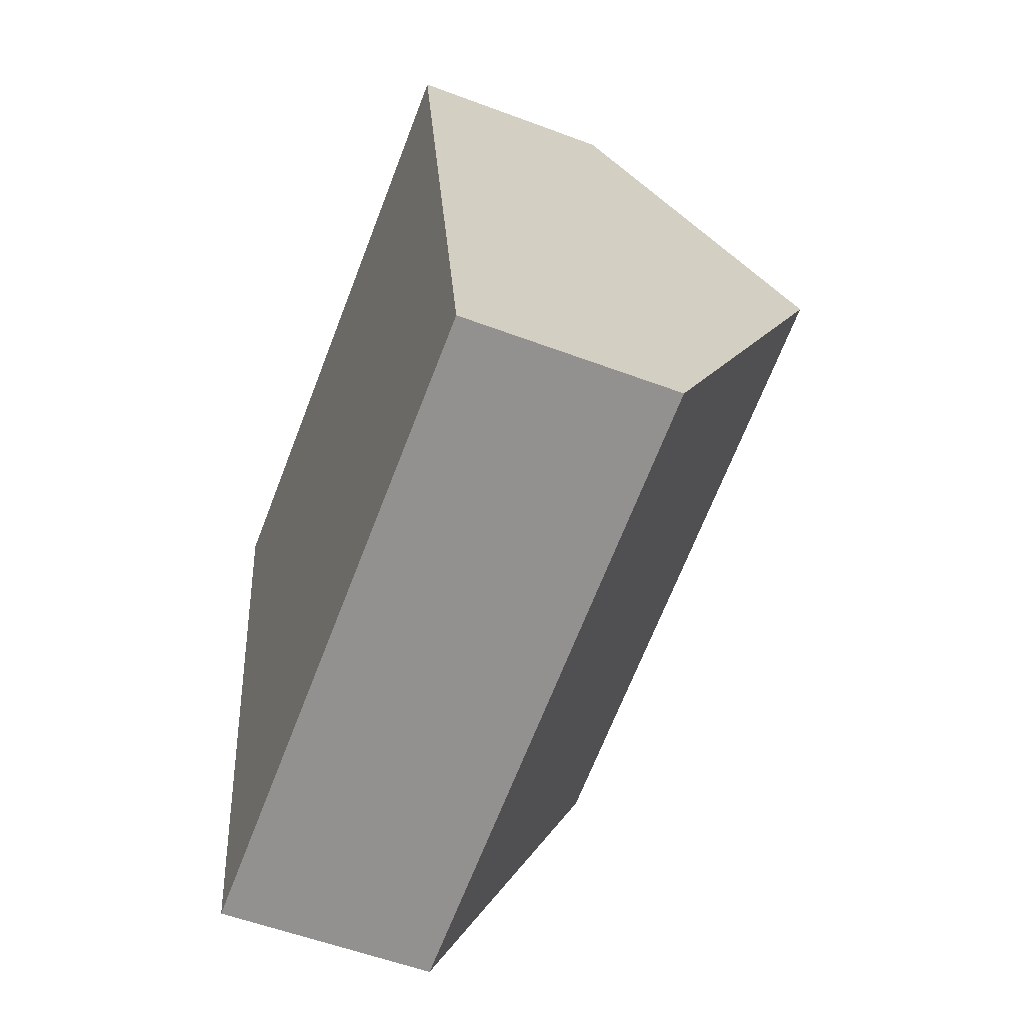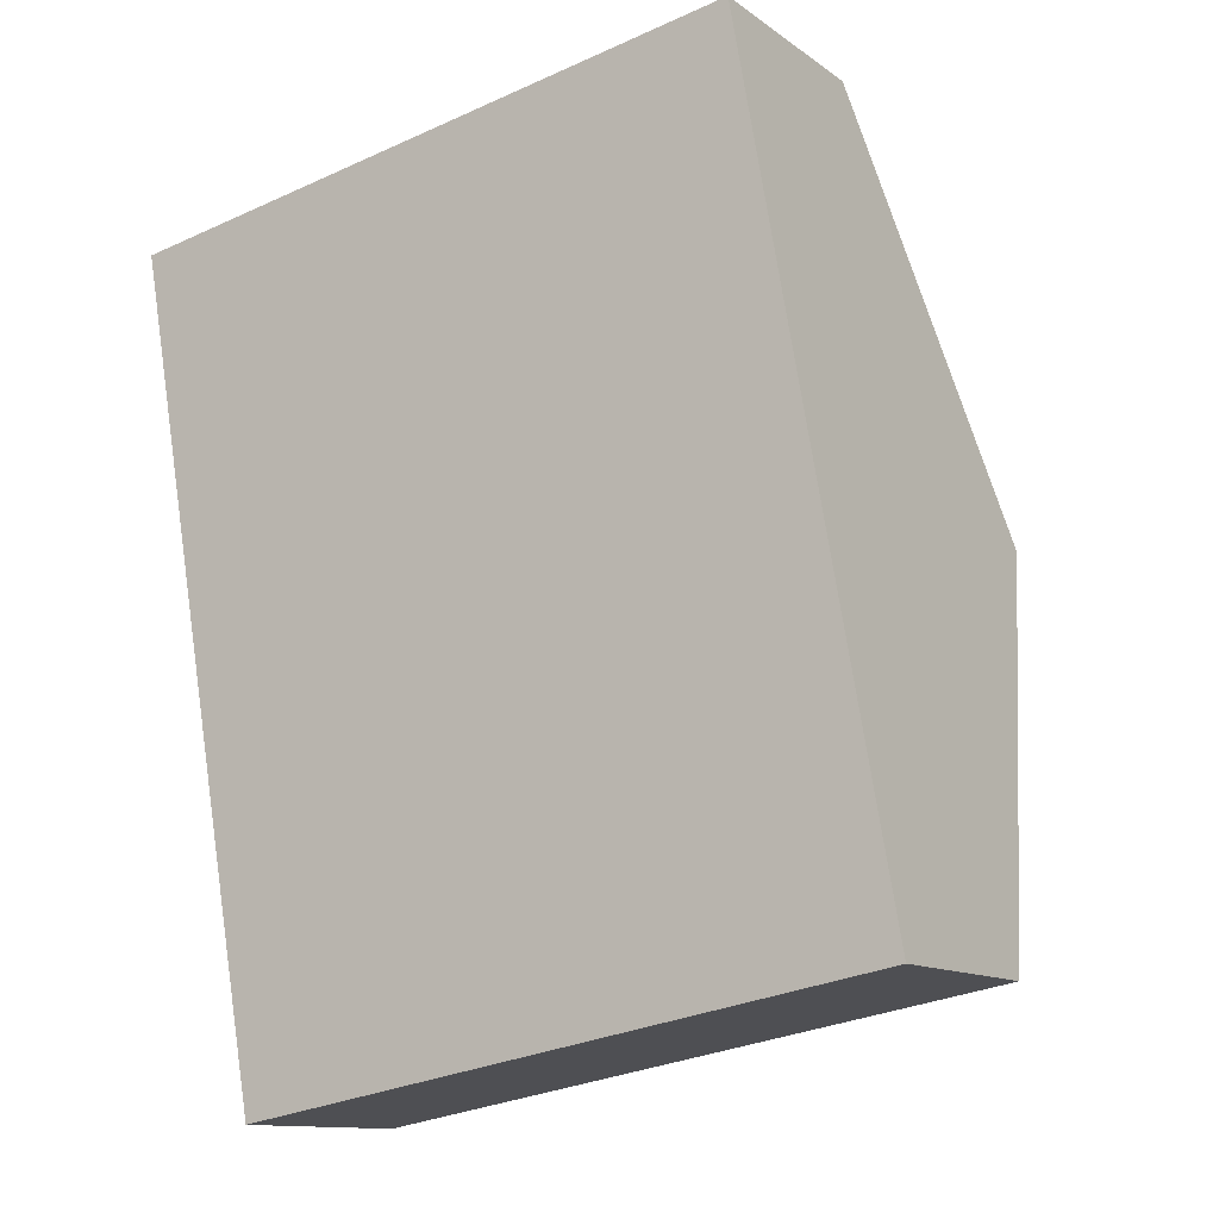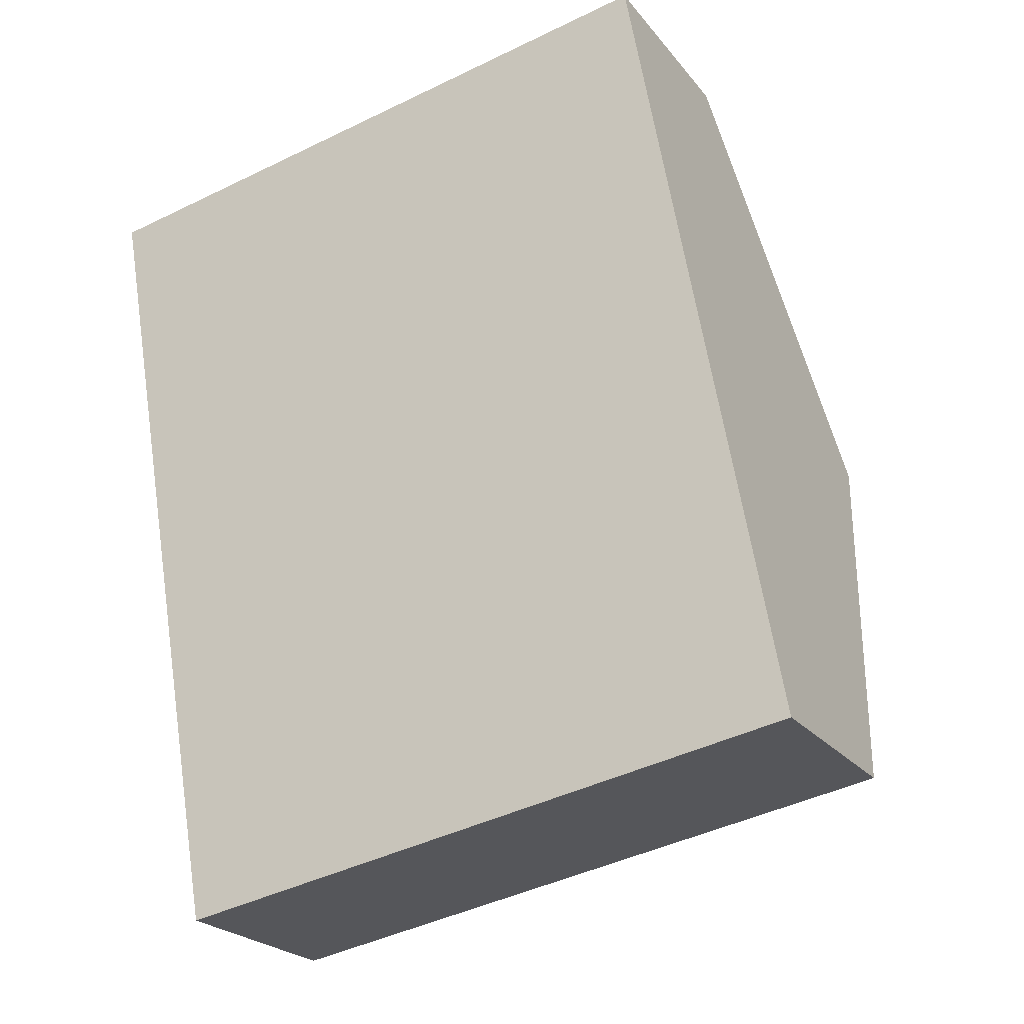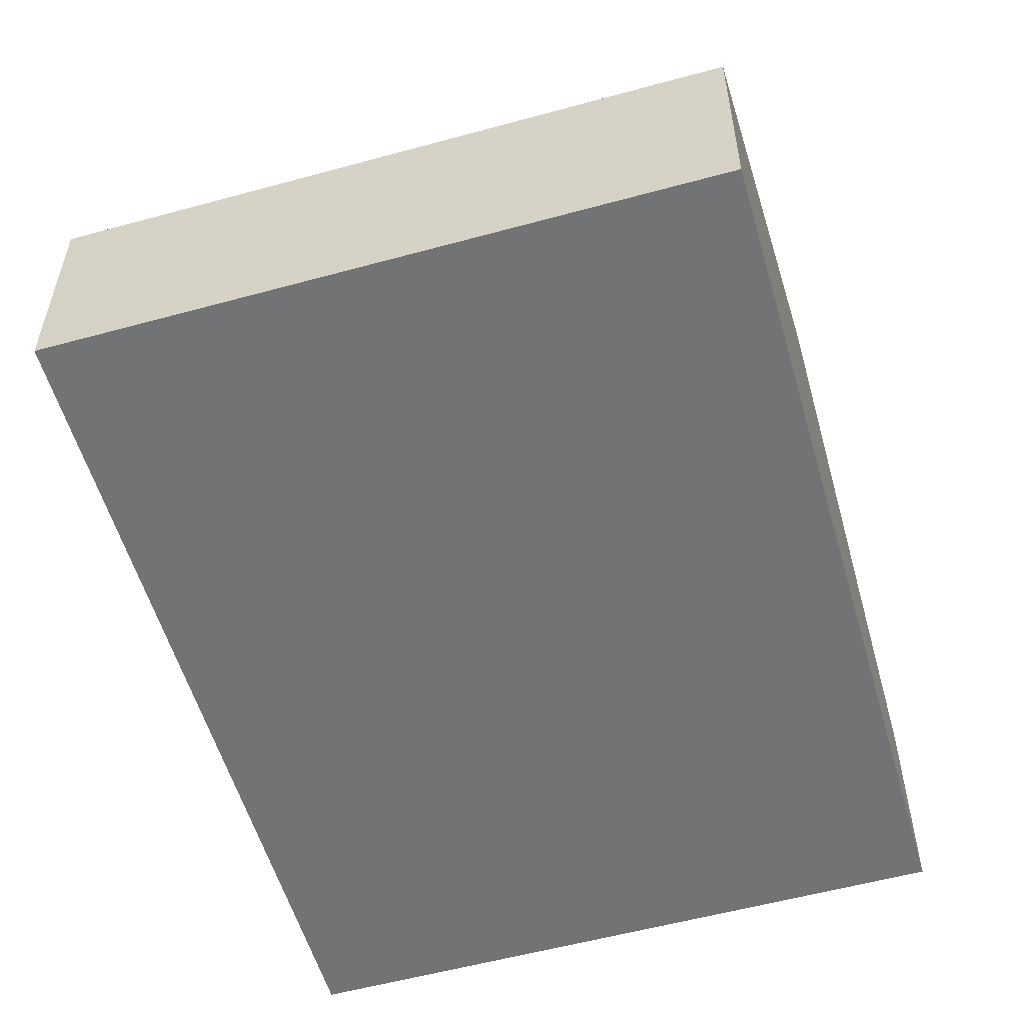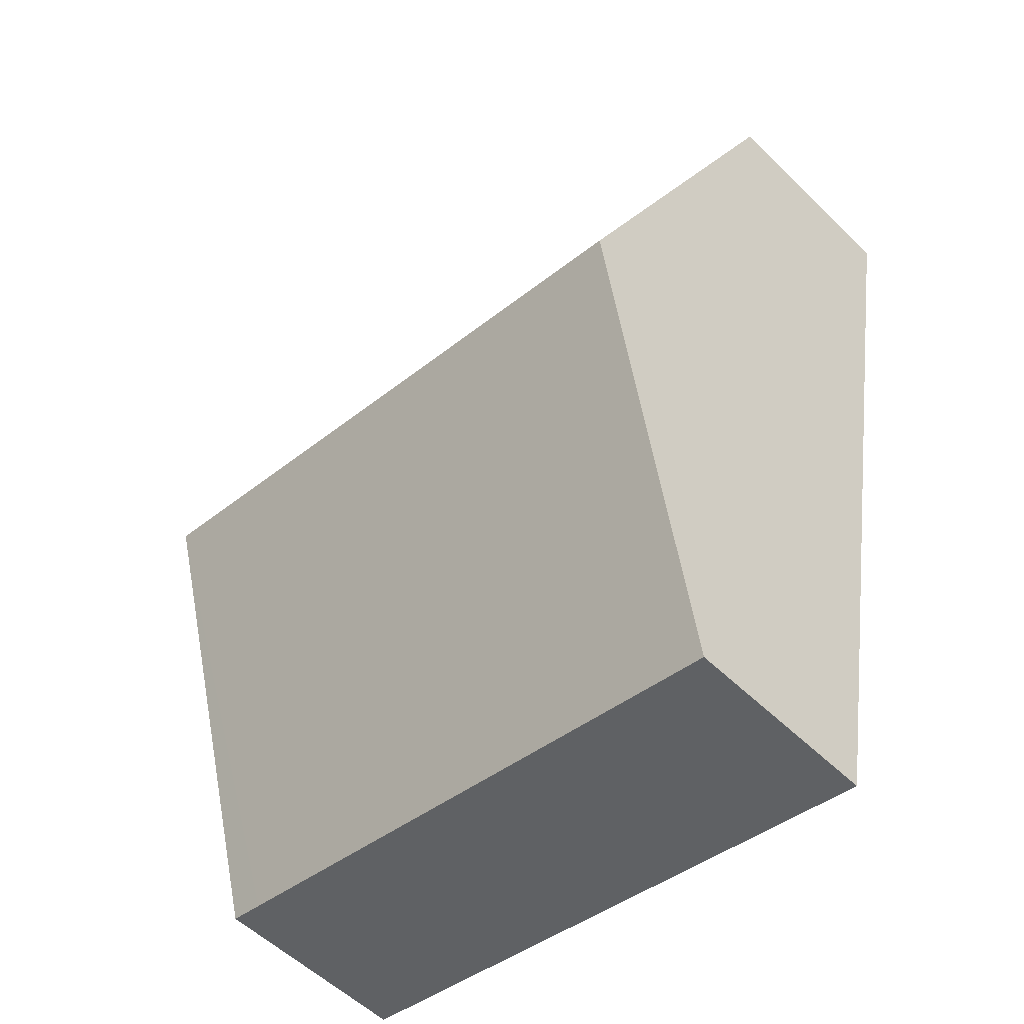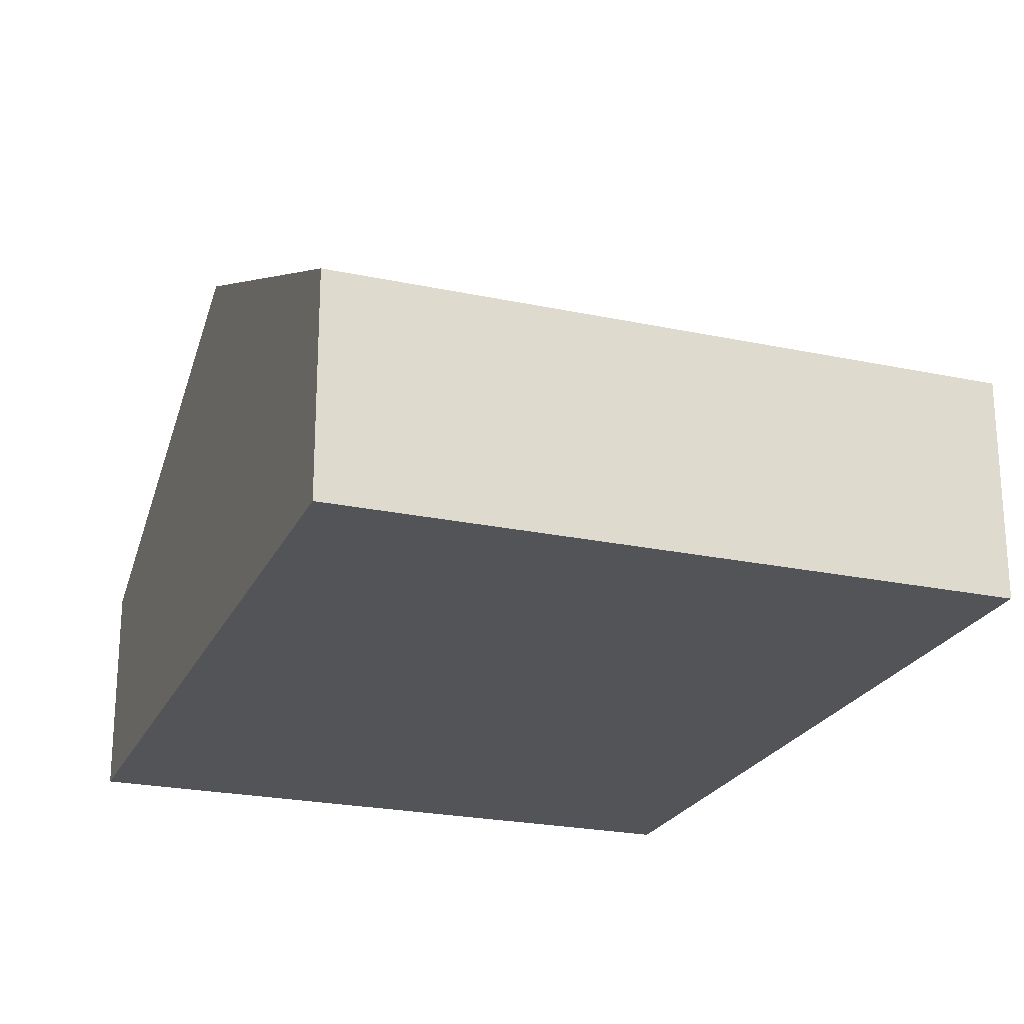
<metadata>
{"format":"obj","ext":"obj","renderer":"f3d","projection":"perspective","resolution":1024,"background":"white","views":[{"elev":-56.4,"azim":68.6,"up":"+Z"},{"elev":-12.0,"azim":31.8,"up":"+Z"},{"elev":-23.2,"azim":28.2,"up":"+Z"},{"elev":-55.9,"azim":-174.0,"up":"+Y"},{"elev":-54.4,"azim":-135.9,"up":"+Z"},{"elev":-23.1,"azim":-30.0,"up":"+Y"}]}
</metadata>
<code>
v  0.862 4.842 -4.862
v  2.375 2.529 -9.609
v  1.725 2.529 -9.724
v  8.821 2.529 -8.465
v  8.385 4.842 -3.527
v  9.248 2.529 -8.389
v  0 2.53 1.549e-16
v  7.522 2.529 1.336
v  7.522 -8.181e-17 1.336
v  8.385 2.16e-16 -3.527
v  9.248 5.137e-16 -8.389
v  8.821 5.183e-16 -8.465
v  2.375 5.884e-16 -9.609
v  1.725 5.954e-16 -9.724
v  0.862 2.977e-16 -4.862
v  0 0 0
g defaultobject
f 1 2 3
f 2 1 4
f 4 1 5
f 4 5 6
f 7 5 1
f 5 7 8
f 9 5 8
f 5 9 10
f 5 10 6
f 6 10 11
f 11 4 6
f 4 11 2
f 2 11 12
f 2 12 13
f 2 13 3
f 3 13 14
f 14 1 3
f 1 14 15
f 1 15 7
f 7 15 16
f 16 8 7
f 8 16 9
f 10 12 11
f 12 10 9
f 12 9 16
f 12 16 13
f 13 16 14
f 14 16 15

</code>
